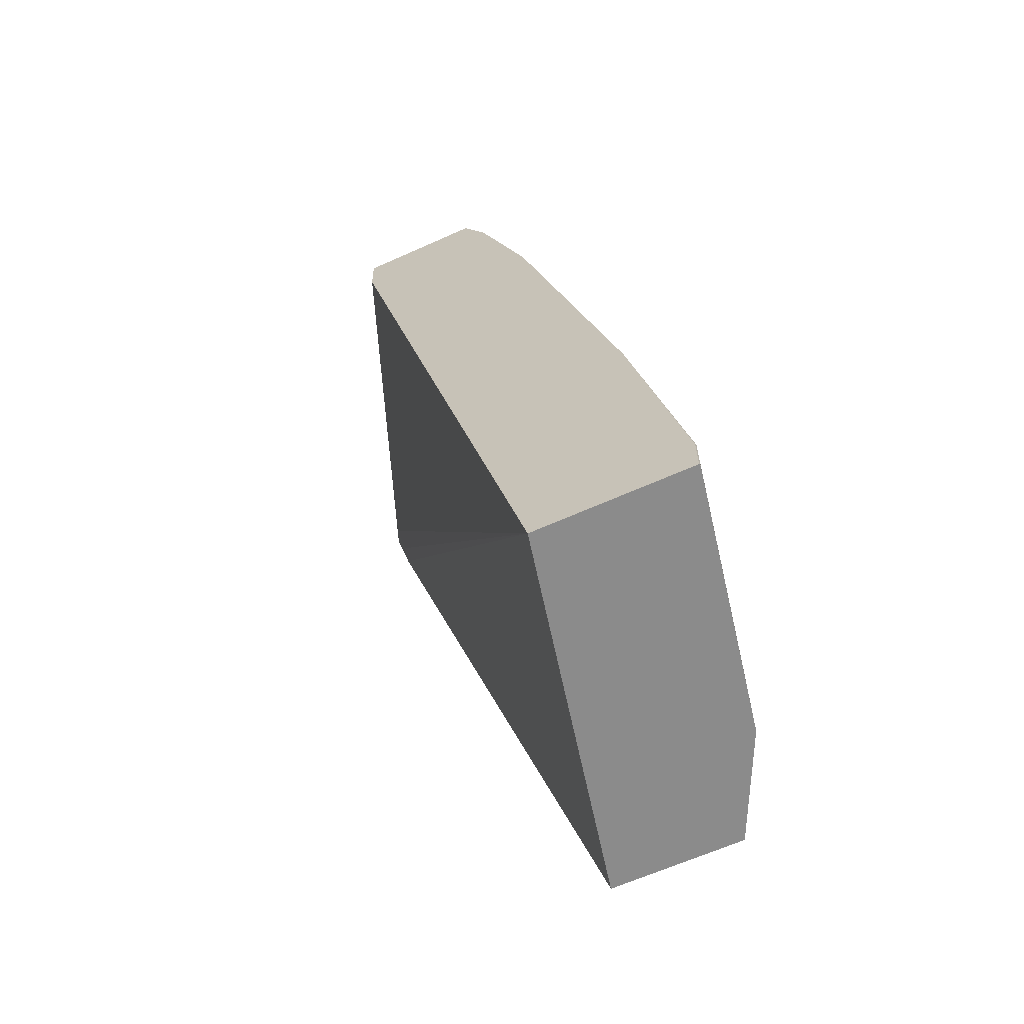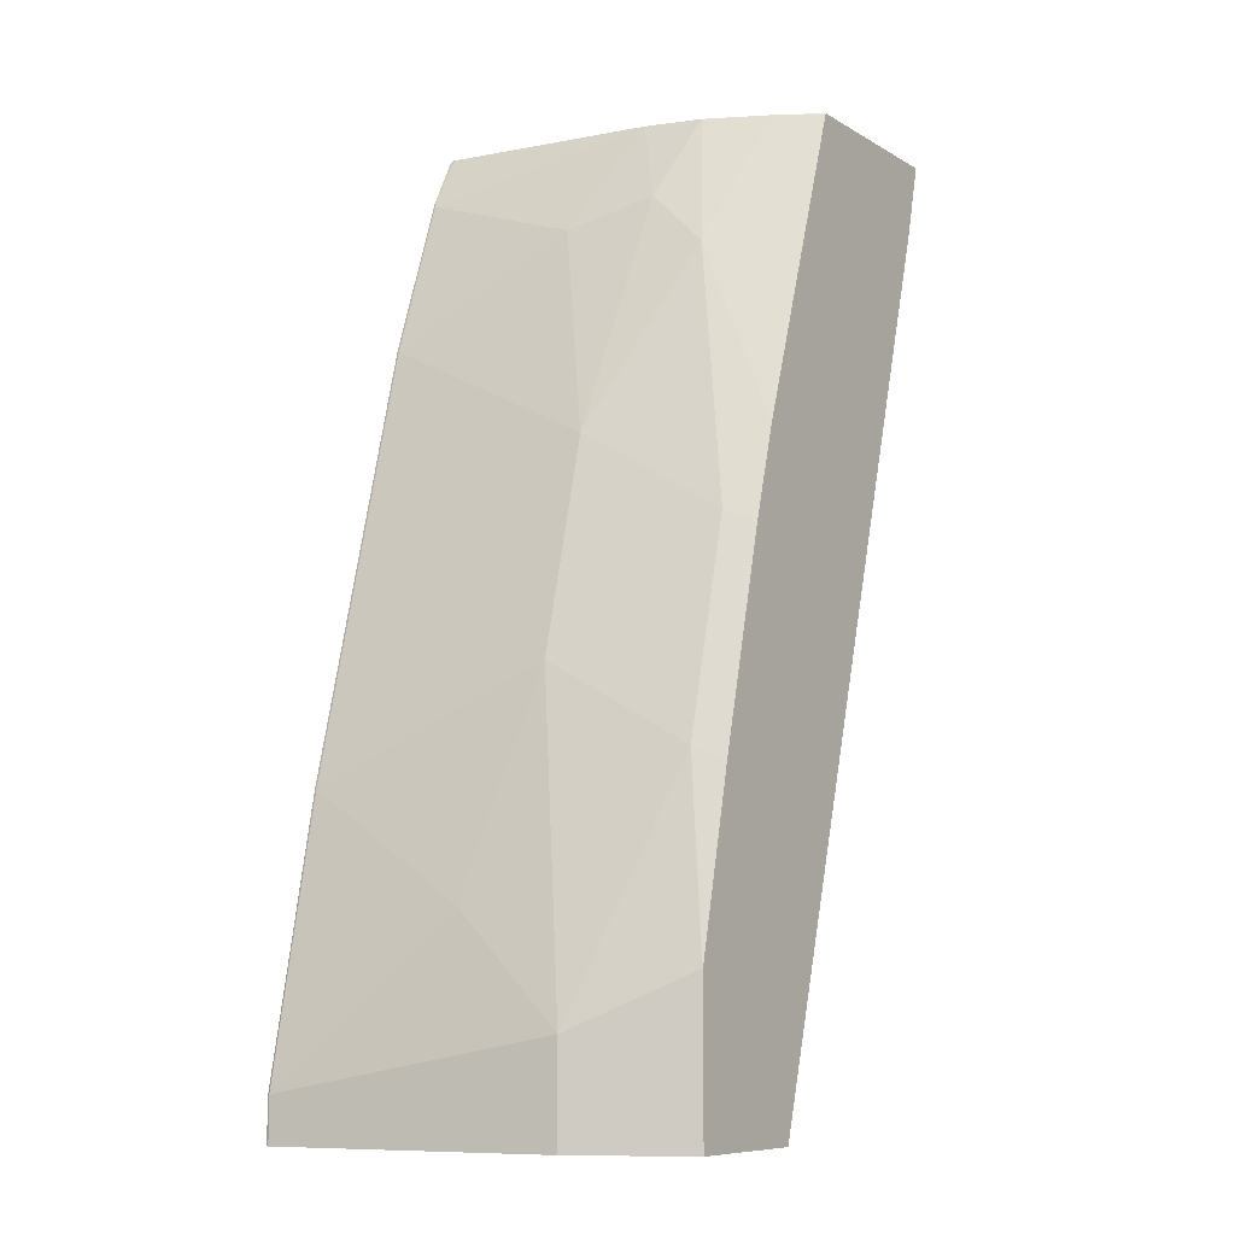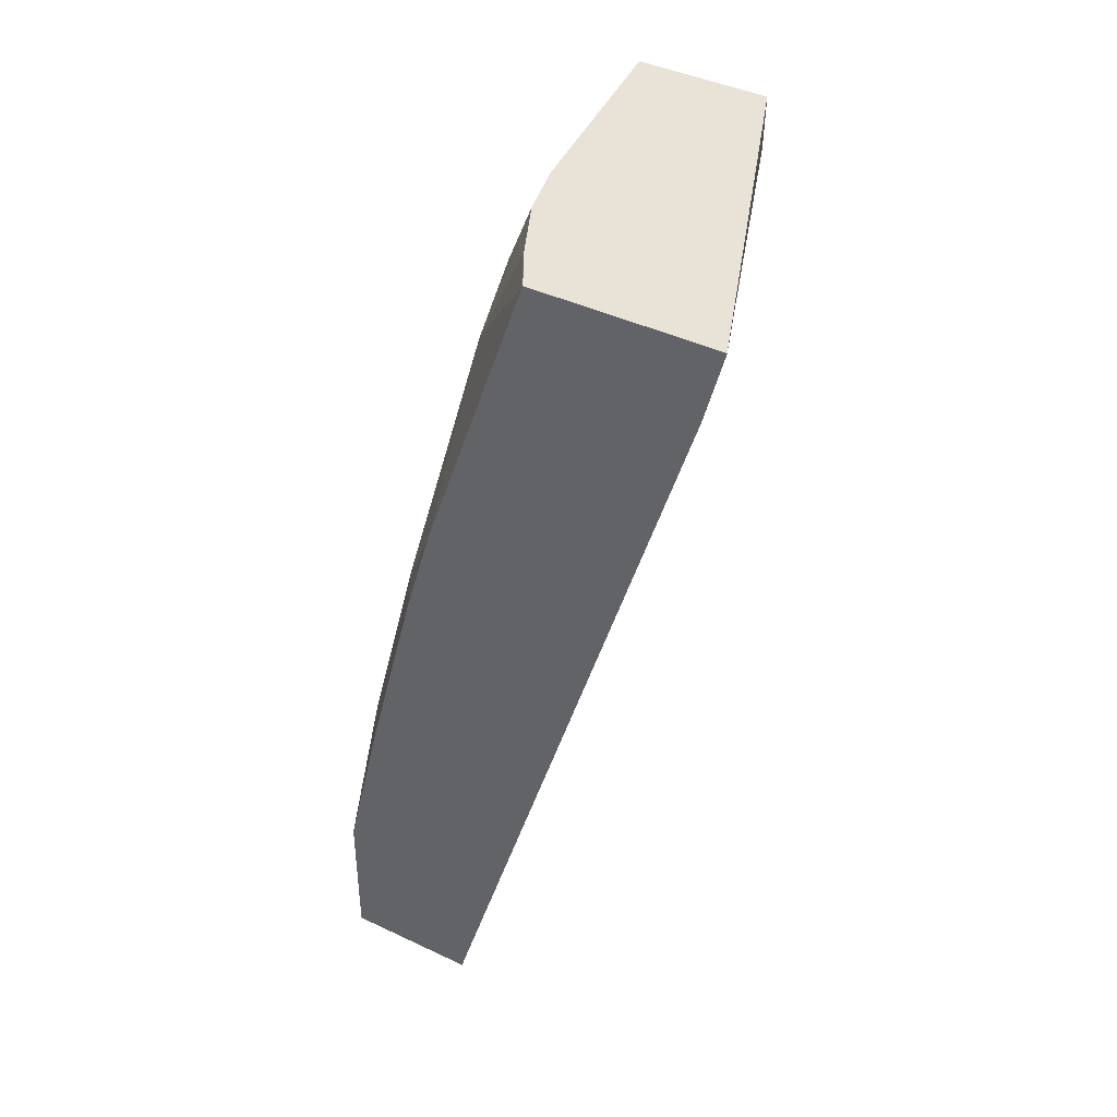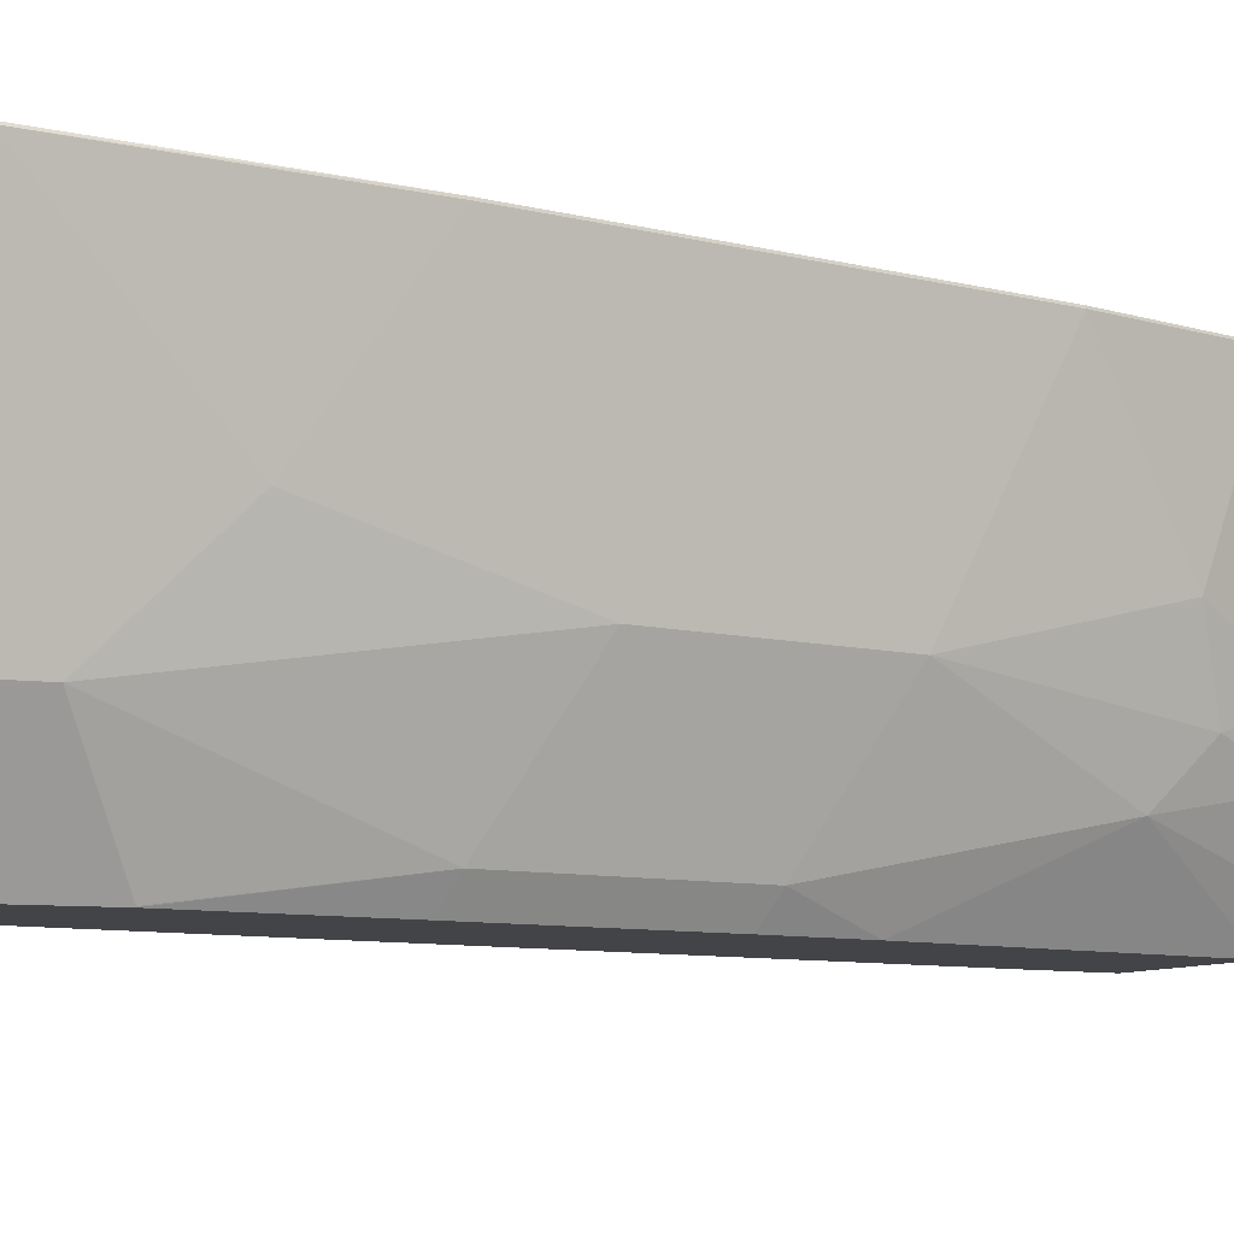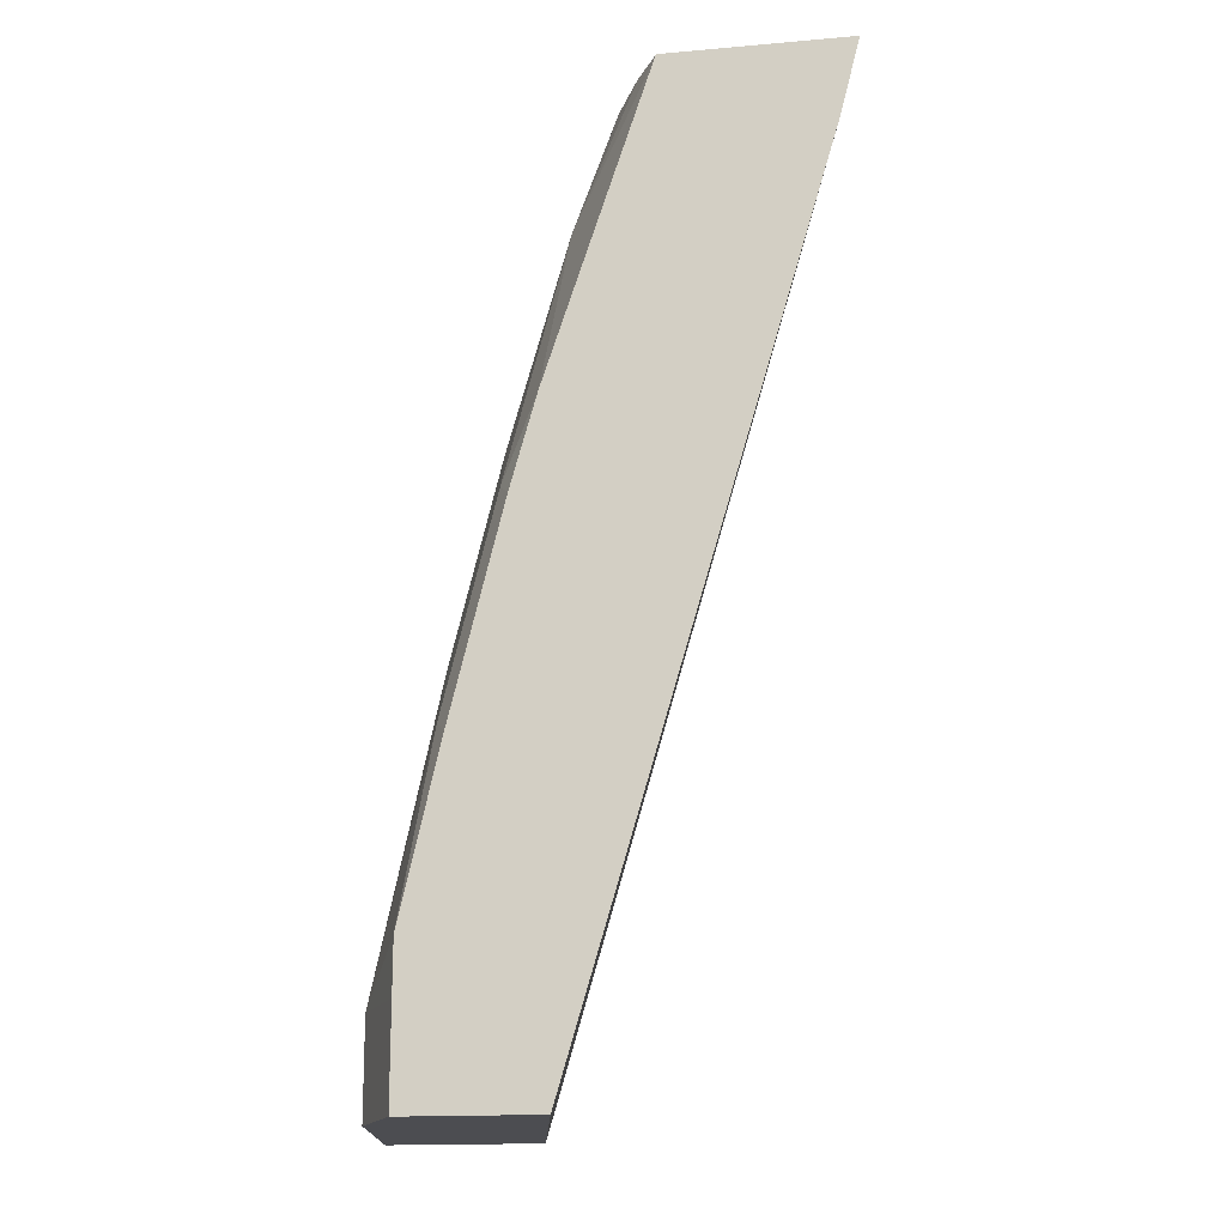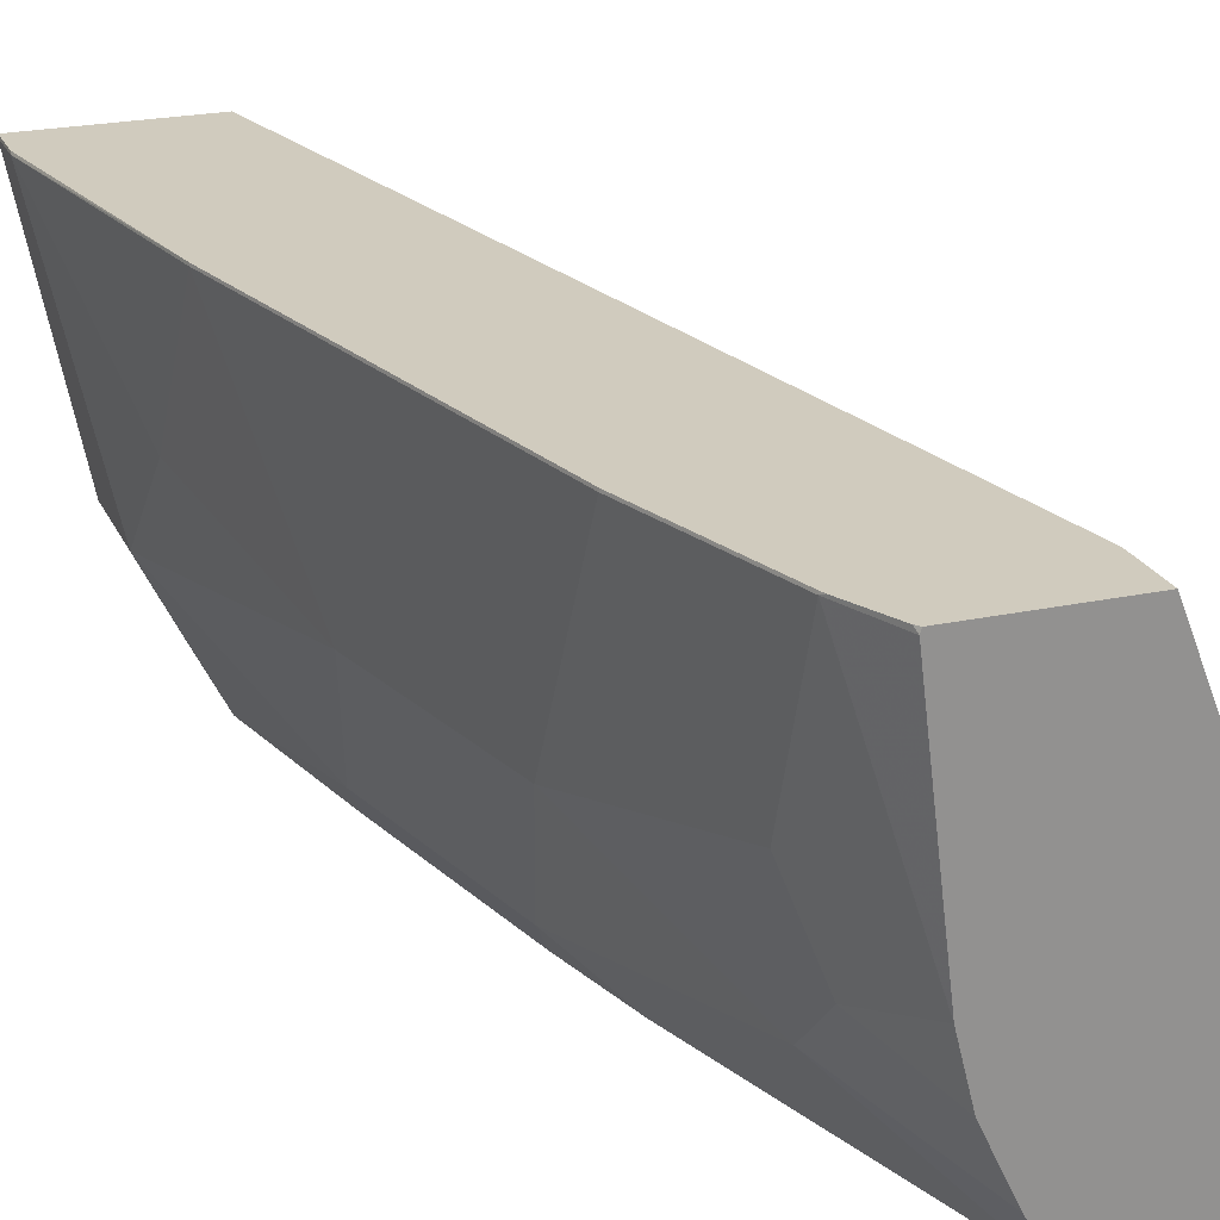
<metadata>
{"format":"obj","ext":"obj","renderer":"f3d","projection":"perspective","resolution":1024,"background":"white","views":[{"elev":-63.9,"azim":24.4,"up":"+Y"},{"elev":-8.7,"azim":124.1,"up":"+Y"},{"elev":41.7,"azim":-150.2,"up":"+Y"},{"elev":-8.2,"azim":68.3,"up":"+Z"},{"elev":-16.1,"azim":-169.8,"up":"+Y"},{"elev":23.4,"azim":160.2,"up":"+Z"}]}
</metadata>
<code>
v 0.6964 -0.1099 -1.275e-05
v 0.696 -0.1113 0.001506
v 0.6964 -0.1401 -1.275e-05
v 0.6597 -0.07328 -0.1832
v 0.6597 2.578e-05 -0.11
v 0.6597 0.07333 -1.275e-05
v 0.6597 0.07186 0.001506
v 0.696 -0.1401 0.001506
v 0.6597 -0.1401 -0.1832
v 0.6565 -0.1401 -0.1897
v 0.623 -0.1099 -0.257
v 0.623 -0.07334 -0.257
v 0.6228 -0.03682 -0.257
v 0.623 -0.03663 -0.2565
v 0.6414 -0.0183 -0.2016
v 0.623 0.1466 -0.1466
v 0.6594 0.07333 0.001506
v 0.623 0.1833 -0.07332
v 0.5864 0.3665 -1.275e-05
v 0.5864 -0.1401 0.001506
v 0.623 -0.1401 -0.257
v 0.5953 0.08224 -0.257
v 0.6047 0.09166 -0.2382
v 0.5864 0.2932 -0.1466
v 0.5861 0.3665 0.001506
v 0.5864 0.3298 -0.07332
v 0.5497 0.4398 -0.11
v 0.5497 0.4764 -1.275e-05
v 0.5297 -0.1401 -0.257
v 0.4398 0.4764 0.001506
v 0.3482 0.4948 -0.2382
v 0.3543 0.4642 -0.2443
v 0.3518 0.4617 -0.257
v 0.5587 0.2288 -0.257
v 0.5681 0.2382 -0.2382
v 0.5314 0.4215 -0.2016
v 0.5314 0.4581 -0.1649
v 0.5494 0.4764 0.001506
v 0.5129 0.5144 -0.1463
v 0.5307 0.5144 -0.001354
v 0.5322 0.5116 0.001506
v 0.5482 0.4795 0.001506
v 0.439 0.5144 0.001506
v 0.3388 0.5135 -0.257
v 0.3444 0.491 -0.257
v 0.348 0.4769 -0.257
v 0.5404 0.2936 -0.257
v 0.5038 0.4036 -0.257
v 0.4671 0.5135 -0.257
v 0.4836 0.5144 -0.2269
v 0.5033 0.5144 -0.1846
v 0.5299 0.5144 0.001506
v 0.3388 0.5144 -0.257
v 0.4667 0.5144 -0.257
f 27 37 39
f 20 33 29
f 22 34 35
f 22 35 23
f 24 37 27
f 24 36 37
f 24 27 26
f 20 32 33
f 25 28 38
f 24 35 36
f 20 31 32
f 16 35 24
f 19 28 25
f 19 27 28
f 19 26 27
f 18 26 19
f 16 26 18
f 16 24 26
f 16 23 35
f 15 23 16
f 14 23 15
f 27 39 28
f 13 23 14
f 20 30 31
f 28 39 40
f 37 51 39
f 28 41 42
f 49 54 50
f 43 53 44
f 40 52 41
f 39 52 40
f 39 43 52
f 39 53 43
f 39 54 53
f 39 50 54
f 39 51 50
f 36 47 48
f 36 51 37
f 36 50 51
f 36 49 50
f 36 48 49
f 35 47 36
f 34 47 35
f 32 46 33
f 32 45 46
f 32 44 45
f 31 44 32
f 30 44 31
f 30 43 44
f 28 42 38
f 28 40 41
f 13 22 23
f 11 22 13
f 11 34 22
f 3 21 10
f 3 29 21
f 3 20 29
f 3 8 20
f 2 20 8
f 2 30 20
f 2 43 30
f 2 52 43
f 2 41 52
f 2 42 41
f 3 10 9
f 2 38 42
f 2 17 25
f 2 7 17
f 1 6 7
f 1 5 6
f 1 4 5
f 1 9 4
f 1 3 9
f 1 8 3
f 1 2 8
f 11 13 12
f 2 25 38
f 4 9 10
f 1 7 2
f 4 11 12
f 11 47 34
f 4 10 11
f 11 48 47
f 11 49 48
f 11 54 49
f 11 44 53
f 11 45 44
f 11 46 45
f 11 33 46
f 11 29 33
f 11 21 29
f 11 53 54
f 6 25 17
f 4 12 13
f 10 21 11
f 4 14 15
f 4 15 16
f 4 13 14
f 4 16 5
f 6 17 7
f 6 16 18
f 6 18 19
f 6 19 25
f 5 16 6

</code>
